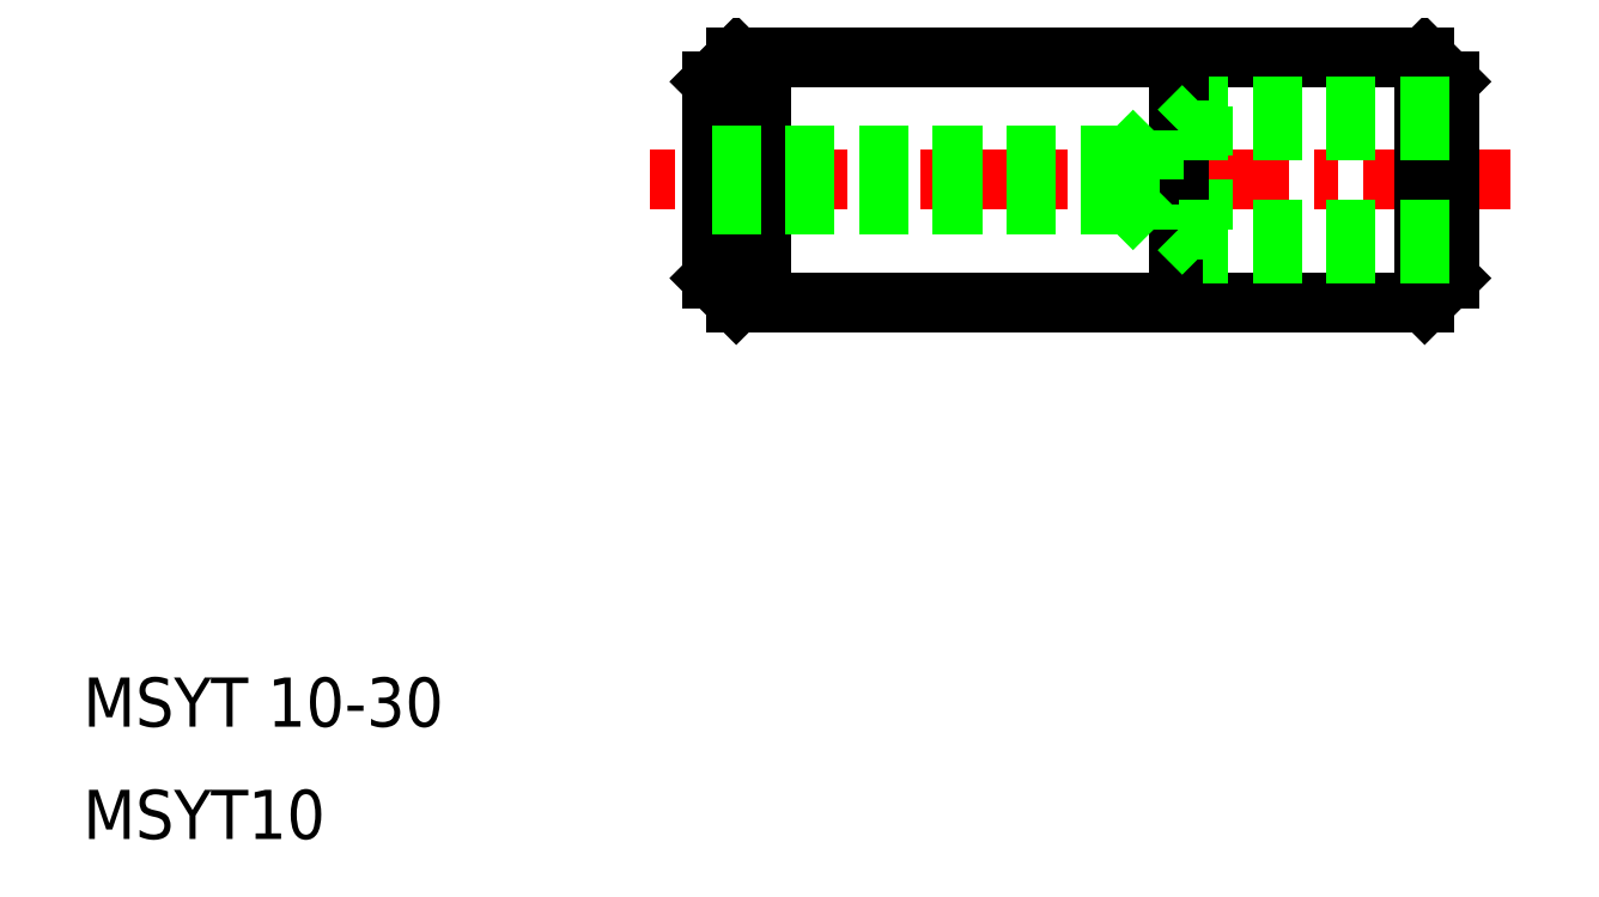
<metadata>
{"format":"dxf","ext":"dxf","renderer":"ezdxf+matplotlib","layout":"modelspace","background":"white","min_lineweight":24,"dpi":150}
</metadata>
<code>
0
SECTION
2
ENTITIES
0
LINE
8
CENTER
10
324.9
20
211.5
30
0
11
289.9
21
211.5
31
0
0
LINE
8
0
10
292.4
20
215.5
30
0
11
292.4
21
207.5
31
0
0
LINE
8
0
10
293.4
20
216.5
30
0
11
321.4
21
216.5
31
0
0
LINE
8
0
10
293.4
20
206.5
30
0
11
321.4
21
206.5
31
0
0
LINE
8
0
10
322.4
20
209.5
30
0
11
322.4
21
213.5
31
0
0
LINE
8
0
10
293.4
20
216.5
30
0
11
293.4
21
206.5
31
0
0
LINE
8
0
10
294.4
20
216.5
30
0
11
294.4
21
206.5
31
0
0
LINE
8
0
10
293.4
20
216.5
30
0
11
292.4
21
215.5
31
0
0
LINE
8
0
10
292.4
20
207.5
30
0
11
293.4
21
206.5
31
0
0
LINE
8
0
10
322.4
20
207.5
30
0
11
321.4
21
206.5
31
0
0
LINE
8
0
10
321.4
20
216.5
30
0
11
322.4
21
215.5
31
0
0
LINE
8
0
10
321.4
20
216.5
30
0
11
321.4
21
206.5
31
0
0
LINE
8
0
10
322.4
20
215.5
30
0
11
322.4
21
207.5
31
0
0
LINE
8
0
10
309.4
20
212.5
30
0
11
292.4
21
212.5
31
0
0
LINE
8
0
10
309.4
20
210.5
30
0
11
292.4
21
210.5
31
0
0
LINE
8
0
10
312.4
20
214.5
30
0
11
312.4
21
208.5
31
0
0
LINE
8
0
10
322.4
20
214.5
30
0
11
312.4
21
214.5
31
0
0
TEXT
8
0
10
266.8
20
184.7
30
0
40
2
1
MSYT10
0
TEXT
8
0
10
266.8
20
189.3
30
0
40
2
1
MSYT 10-30
0
LINE
8
0
10
311.4
20
216.5
30
0
11
311.4
21
206.5
31
0
0
LINE
8
0
10
322.4
20
208.5
30
0
11
312.4
21
208.5
31
0
0
LINE
8
0
10
322.4
20
213.5
30
0
11
310.4
21
213.5
31
0
0
LINE
8
0
10
322.4
20
209.5
30
0
11
310.4
21
209.5
31
0
0
LINE
8
0
10
310.4
20
213.5
30
0
11
310.4
21
209.5
31
0
0
LINE
8
0
10
309.4
20
212.5
30
0
11
309.4
21
210.5
31
0
0
LINE
8
0
10
309.4
20
212.5
30
0
11
310.4
21
213.5
31
0
0
LINE
8
0
10
309.4
20
210.5
30
0
11
310.4
21
209.5
31
0
0
LINE
8
0
10
311.4
20
213.5
30
0
11
312.4
21
214.5
31
0
0
LINE
8
0
10
311.4
20
209.5
30
0
11
312.4
21
208.5
31
0
0
ENDSEC
0
EOF

</code>
